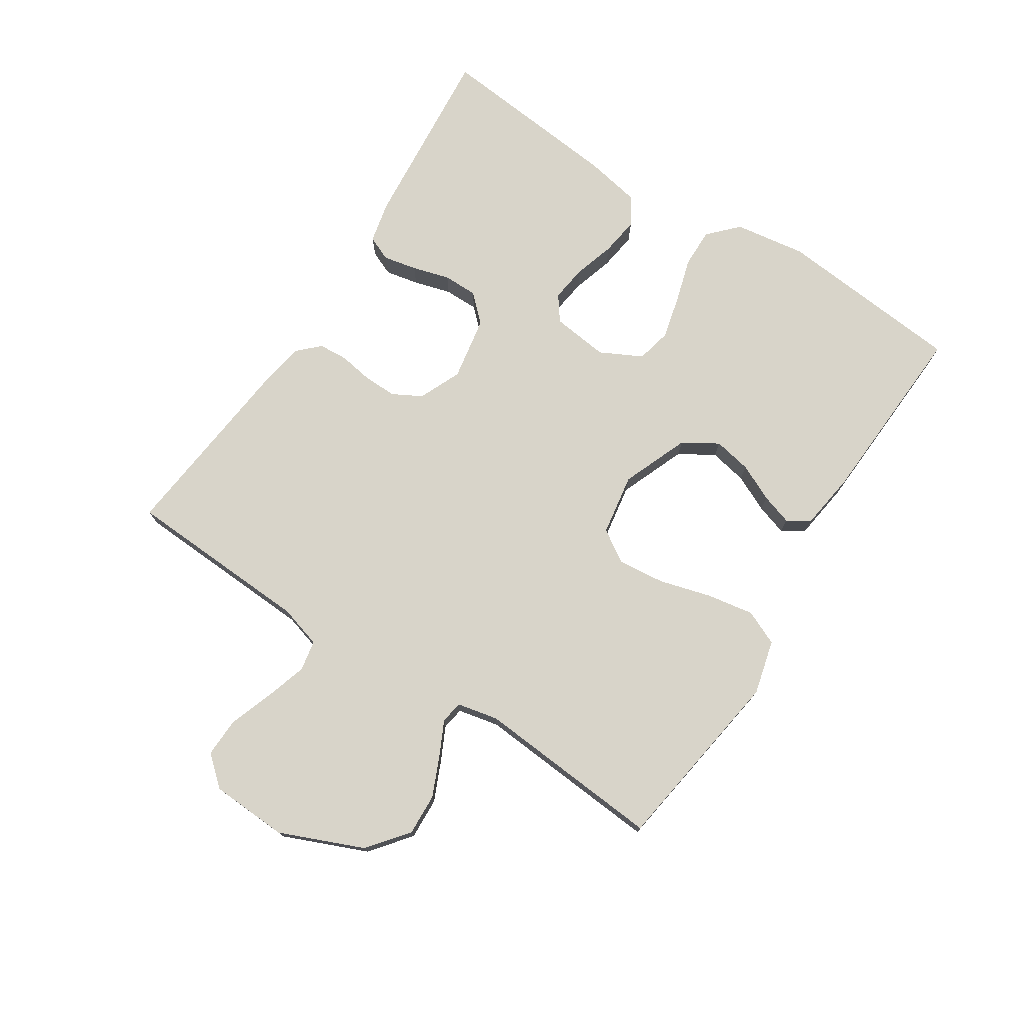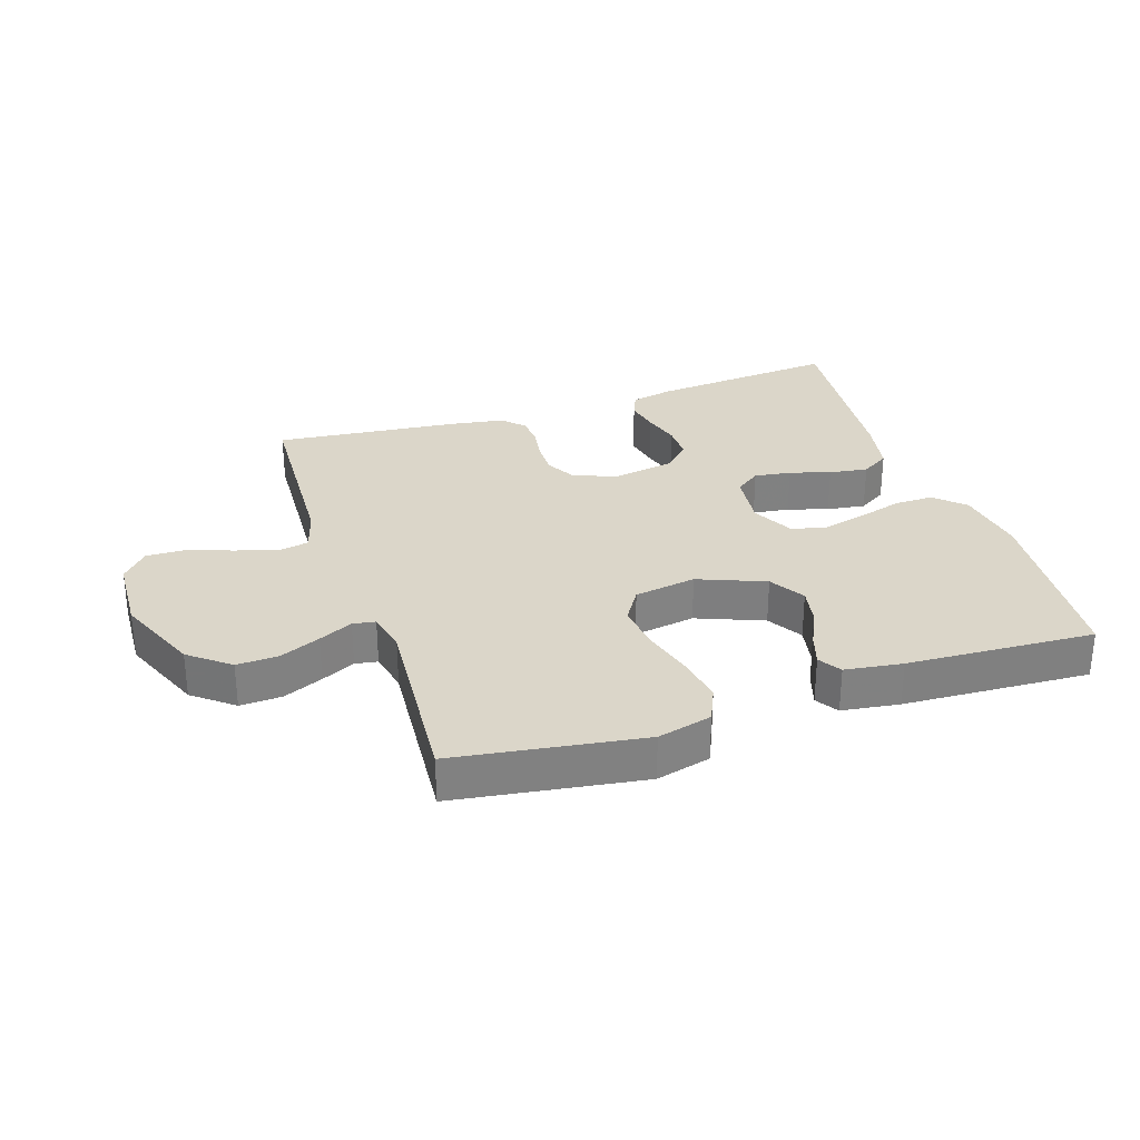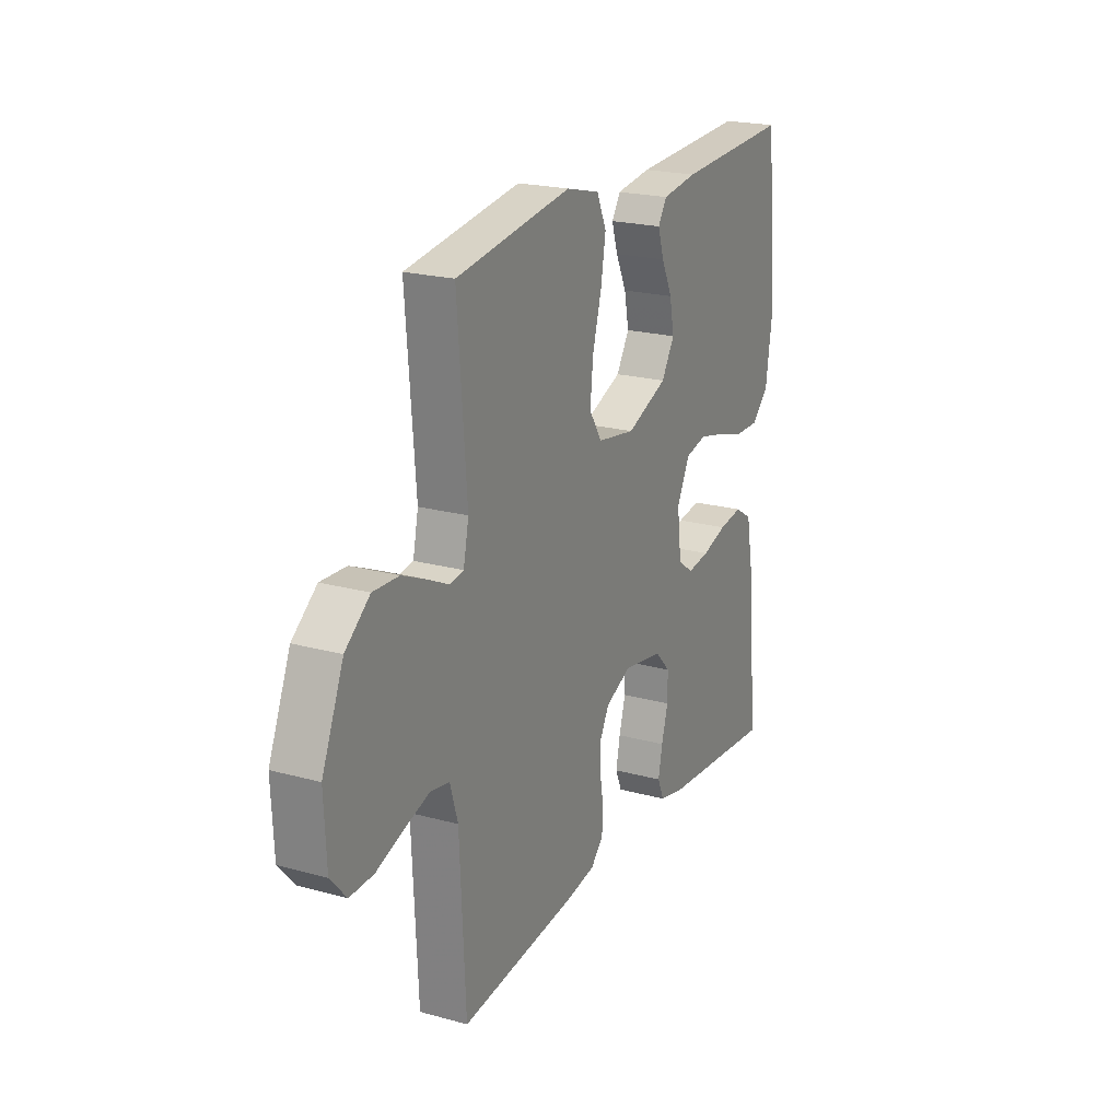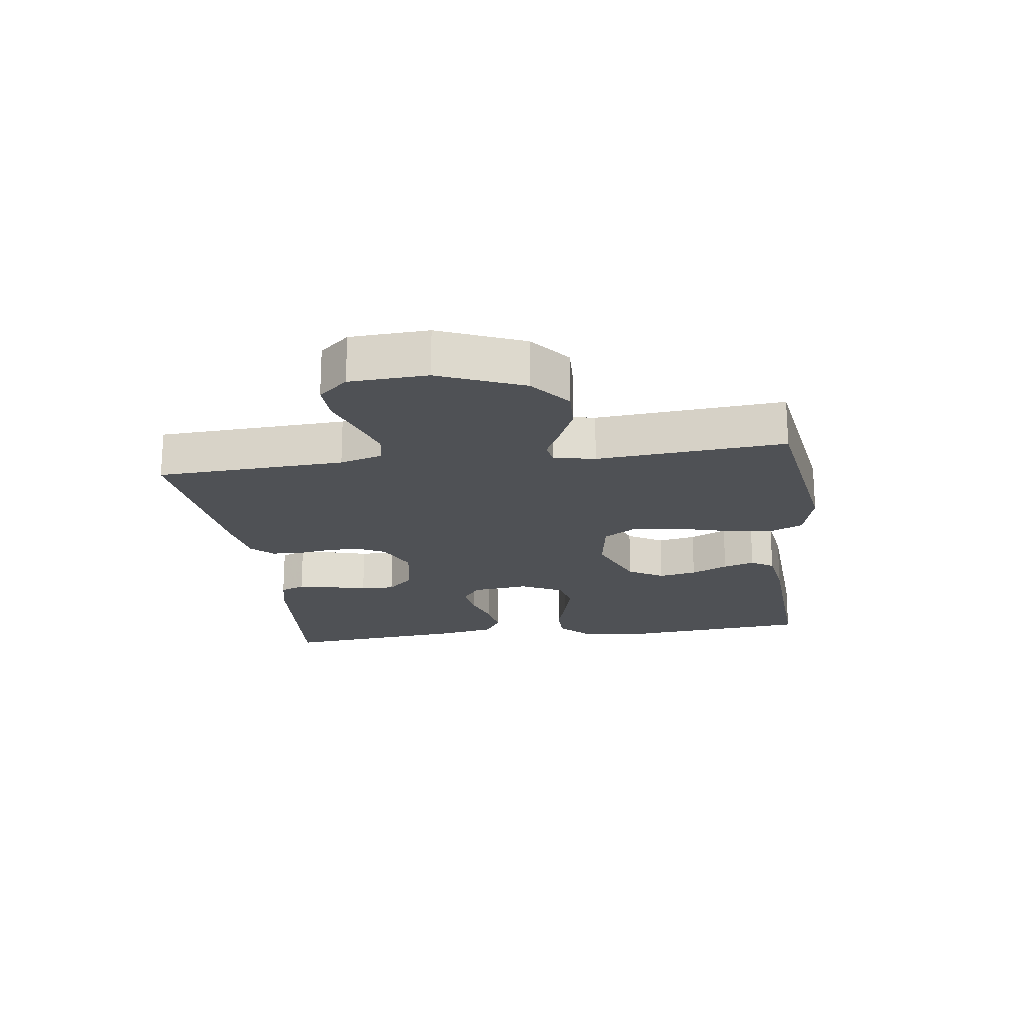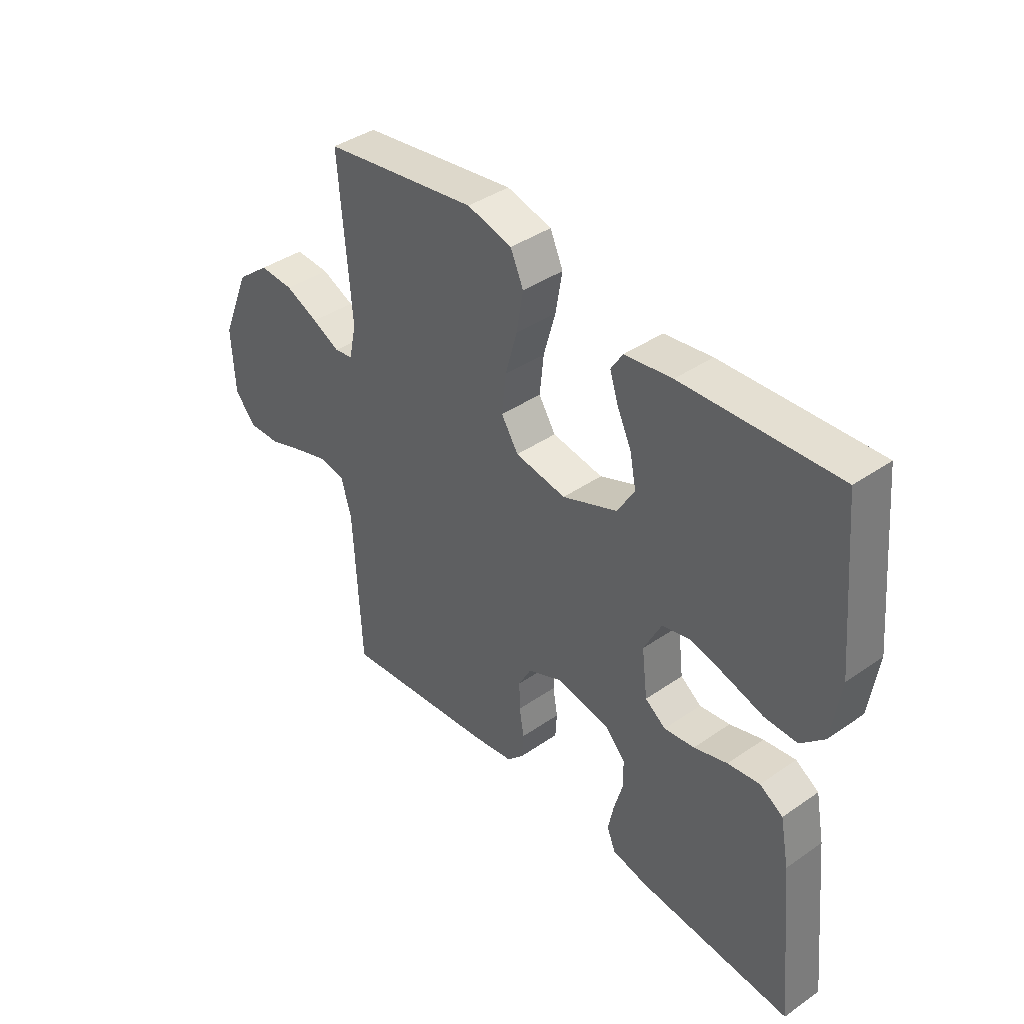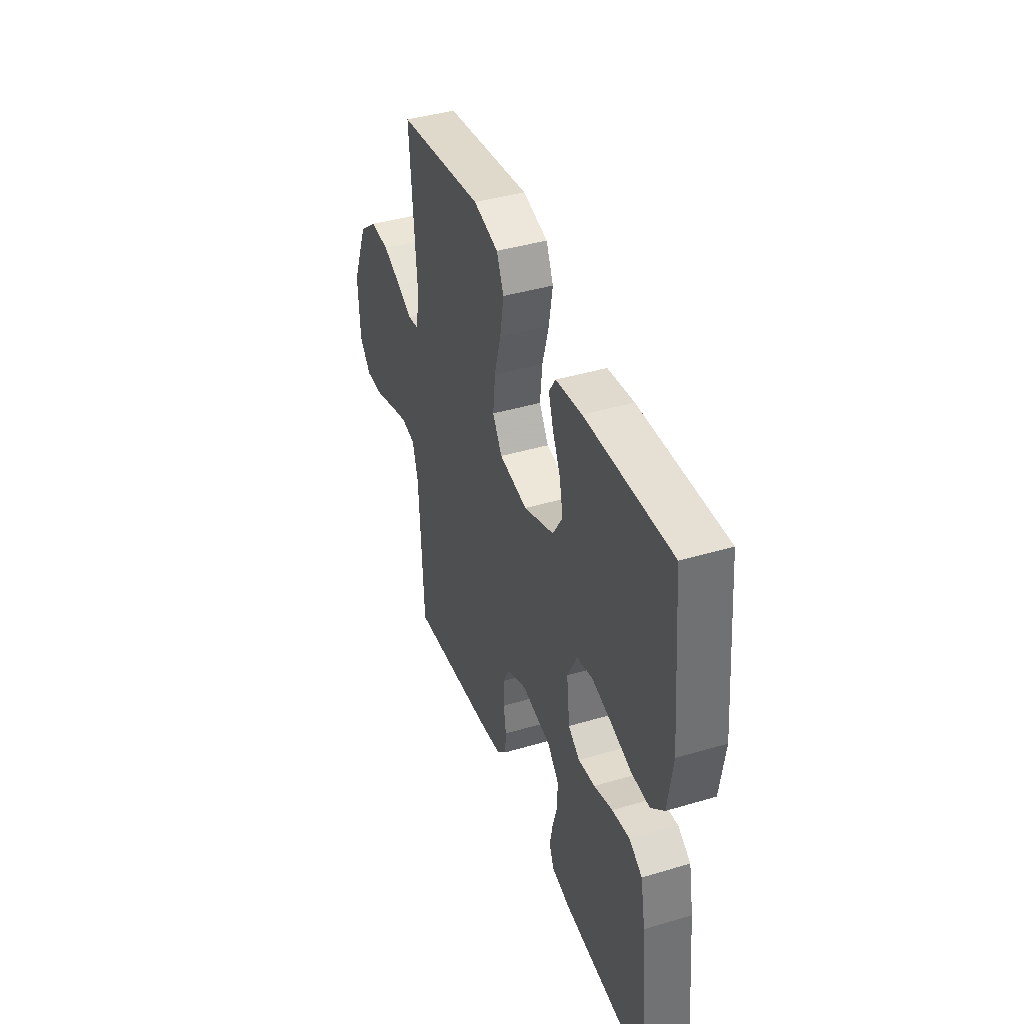
<metadata>
{"format":"obj","ext":"obj","renderer":"f3d","projection":"perspective","resolution":1024,"background":"white","views":[{"elev":75.2,"azim":-57.2,"up":"+Y"},{"elev":30.1,"azim":-18.4,"up":"+Y"},{"elev":21.3,"azim":-64.0,"up":"+Z"},{"elev":-19.7,"azim":-82.2,"up":"+Y"},{"elev":40.1,"azim":49.5,"up":"+Z"},{"elev":41.4,"azim":70.2,"up":"+Z"}]}
</metadata>
<code>
v 0.5 0.07 0.5
v 0.528 0.07 0.2
v 0.511 0.07 0.085
v 0.465 0.07 0.041
v 0.402 0.07 0.042
v 0.33 0.07 0.063
v 0.261 0.07 0.08
v 0.205 0.07 0.067
v 0.171 0.07 0
v 0.182 0.07 -0.091
v 0.222 0.07 -0.12
v 0.281 0.07 -0.112
v 0.346 0.07 -0.092
v 0.408 0.07 -0.083
v 0.453 0.07 -0.111
v 0.47 0.07 -0.2
v 0.5 0.07 -0.5
v 0.2 0.07 -0.474
v 0.132 0.07 -0.459
v 0.115 0.07 -0.419
v 0.126 0.07 -0.365
v 0.143 0.07 -0.305
v 0.143 0.07 -0.25
v 0.103 0.07 -0.208
v 0 0.07 -0.19
v -0.068 0.07 -0.22
v -0.093 0.07 -0.266
v -0.092 0.07 -0.32
v -0.083 0.07 -0.374
v -0.086 0.07 -0.421
v -0.119 0.07 -0.455
v -0.2 0.07 -0.468
v -0.5 0.07 -0.5
v -0.515 0.07 -0.2
v -0.535 0.07 -0.132
v -0.584 0.07 -0.123
v -0.651 0.07 -0.144
v -0.722 0.07 -0.169
v -0.784 0.07 -0.171
v -0.825 0.07 -0.124
v -0.831 0.07 0
v -0.775 0.07 0.134
v -0.711 0.07 0.185
v -0.644 0.07 0.182
v -0.58 0.07 0.154
v -0.526 0.07 0.128
v -0.49 0.07 0.134
v -0.476 0.07 0.2
v -0.5 0.07 0.5
v -0.2 0.07 0.545
v -0.113 0.07 0.523
v -0.088 0.07 0.467
v -0.101 0.07 0.391
v -0.124 0.07 0.309
v -0.132 0.07 0.234
v -0.099 0.07 0.182
v 0 0.07 0.166
v 0.107 0.07 0.209
v 0.141 0.07 0.265
v 0.129 0.07 0.326
v 0.101 0.07 0.385
v 0.085 0.07 0.435
v 0.108 0.07 0.471
v 0.2 0.07 0.484
v 0.5 0 0.5
v 0.528 0 0.2
v 0.511 0 0.085
v 0.465 0 0.041
v 0.402 0 0.042
v 0.33 0 0.063
v 0.261 0 0.08
v 0.205 0 0.067
v 0.171 0 0
v 0.182 0 -0.091
v 0.222 0 -0.12
v 0.281 0 -0.112
v 0.346 0 -0.092
v 0.408 0 -0.083
v 0.453 0 -0.111
v 0.47 0 -0.2
v 0.5 0 -0.5
v 0.2 0 -0.474
v 0.132 0 -0.459
v 0.115 0 -0.419
v 0.126 0 -0.365
v 0.143 0 -0.305
v 0.143 0 -0.25
v 0.103 0 -0.208
v 0 0 -0.19
v -0.068 0 -0.22
v -0.093 0 -0.266
v -0.092 0 -0.32
v -0.083 0 -0.374
v -0.086 0 -0.421
v -0.119 0 -0.455
v -0.2 0 -0.468
v -0.5 0 -0.5
v -0.515 0 -0.2
v -0.535 0 -0.132
v -0.584 0 -0.123
v -0.651 0 -0.144
v -0.722 0 -0.169
v -0.784 0 -0.171
v -0.825 0 -0.124
v -0.831 0 0
v -0.775 0 0.134
v -0.711 0 0.185
v -0.644 0 0.182
v -0.58 0 0.154
v -0.526 0 0.128
v -0.49 0 0.134
v -0.476 0 0.2
v -0.5 0 0.5
v -0.2 0 0.545
v -0.113 0 0.523
v -0.088 0 0.467
v -0.101 0 0.391
v -0.124 0 0.309
v -0.132 0 0.234
v -0.099 0 0.182
v 0 0 0.166
v 0.107 0 0.209
v 0.141 0 0.265
v 0.129 0 0.326
v 0.101 0 0.385
v 0.085 0 0.435
v 0.108 0 0.471
v 0.2 0 0.484
f 60 61 62 63
f 59 60 63 64
f 51 52 53 54
f 51 54 55
f 48 49 50 51
f 47 48 51 55
f 43 44 45 46
f 41 42 43 46
f 41 46 47
f 37 38 39 40
f 36 37 40 41
f 35 36 41 47
f 31 32 33 34
f 28 29 30 31
f 27 28 31 34
f 26 27 34 35
f 19 20 21 22
f 17 18 19 22
f 17 22 23
f 16 17 23 24
f 12 13 14 15
f 11 12 15 16
f 3 4 5 6
f 3 6 7
f 2 3 7
f 59 64 1 2
f 58 59 2 7
f 57 58 7 8
f 56 57 8 9
f 35 47 55 56
f 25 26 35 56
f 25 56 9 10
f 11 16 24 25
f 10 11 25
f 127 126 125 124
f 128 127 124 123
f 118 117 116 115
f 119 118 115
f 115 114 113 112
f 119 115 112 111
f 110 109 108 107
f 110 107 106 105
f 111 110 105
f 104 103 102 101
f 105 104 101 100
f 111 105 100 99
f 98 97 96 95
f 95 94 93 92
f 98 95 92 91
f 99 98 91 90
f 86 85 84 83
f 86 83 82 81
f 87 86 81
f 88 87 81 80
f 79 78 77 76
f 80 79 76 75
f 70 69 68 67
f 71 70 67
f 71 67 66
f 66 65 128 123
f 71 66 123 122
f 72 71 122 121
f 73 72 121 120
f 120 119 111 99
f 120 99 90 89
f 74 73 120 89
f 89 88 80 75
f 89 75 74
f 1 65 66 2
f 2 66 67 3
f 3 67 68 4
f 4 68 69 5
f 5 69 70 6
f 6 70 71 7
f 7 71 72 8
f 8 72 73 9
f 9 73 74 10
f 10 74 75 11
f 11 75 76 12
f 12 76 77 13
f 13 77 78 14
f 14 78 79 15
f 15 79 80 16
f 16 80 81 17
f 17 81 82 18
f 18 82 83 19
f 19 83 84 20
f 20 84 85 21
f 21 85 86 22
f 22 86 87 23
f 23 87 88 24
f 24 88 89 25
f 25 89 90 26
f 26 90 91 27
f 27 91 92 28
f 28 92 93 29
f 29 93 94 30
f 30 94 95 31
f 31 95 96 32
f 32 96 97 33
f 33 97 98 34
f 34 98 99 35
f 35 99 100 36
f 36 100 101 37
f 37 101 102 38
f 38 102 103 39
f 39 103 104 40
f 40 104 105 41
f 41 105 106 42
f 42 106 107 43
f 43 107 108 44
f 44 108 109 45
f 45 109 110 46
f 46 110 111 47
f 47 111 112 48
f 48 112 113 49
f 49 113 114 50
f 50 114 115 51
f 51 115 116 52
f 52 116 117 53
f 53 117 118 54
f 54 118 119 55
f 55 119 120 56
f 56 120 121 57
f 57 121 122 58
f 58 122 123 59
f 59 123 124 60
f 60 124 125 61
f 61 125 126 62
f 62 126 127 63
f 63 127 128 64
f 64 128 65 1

</code>
